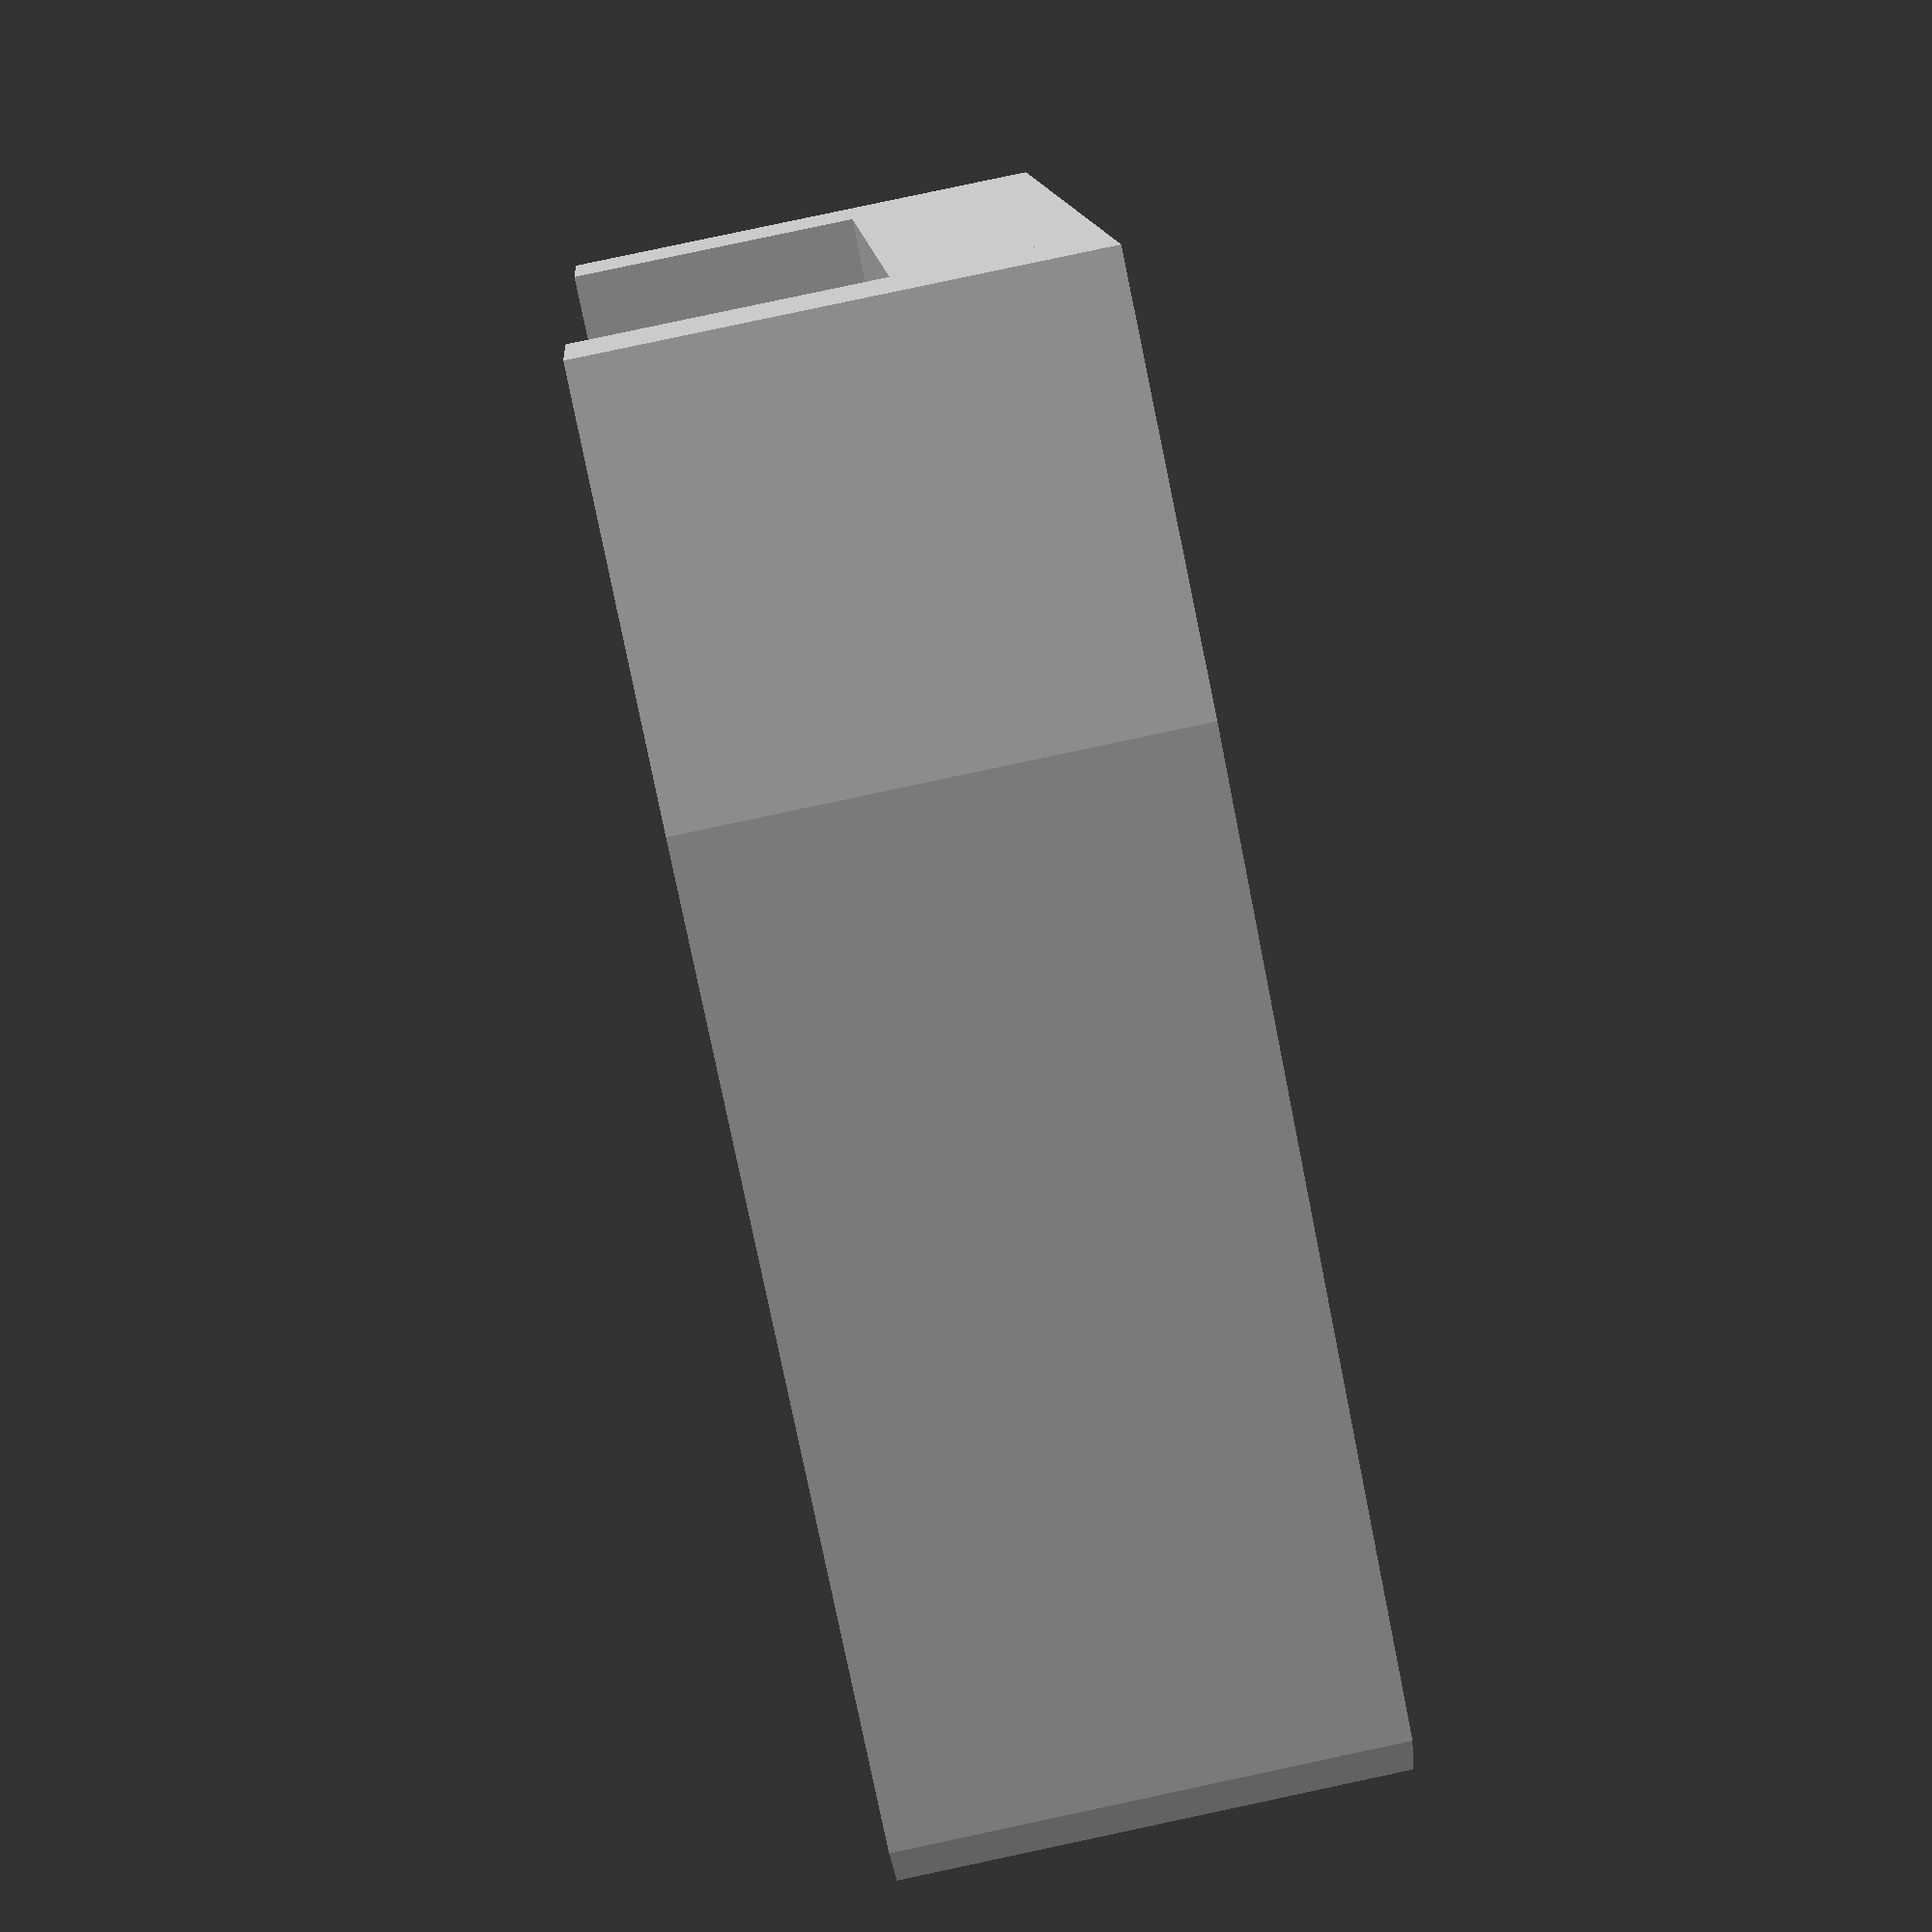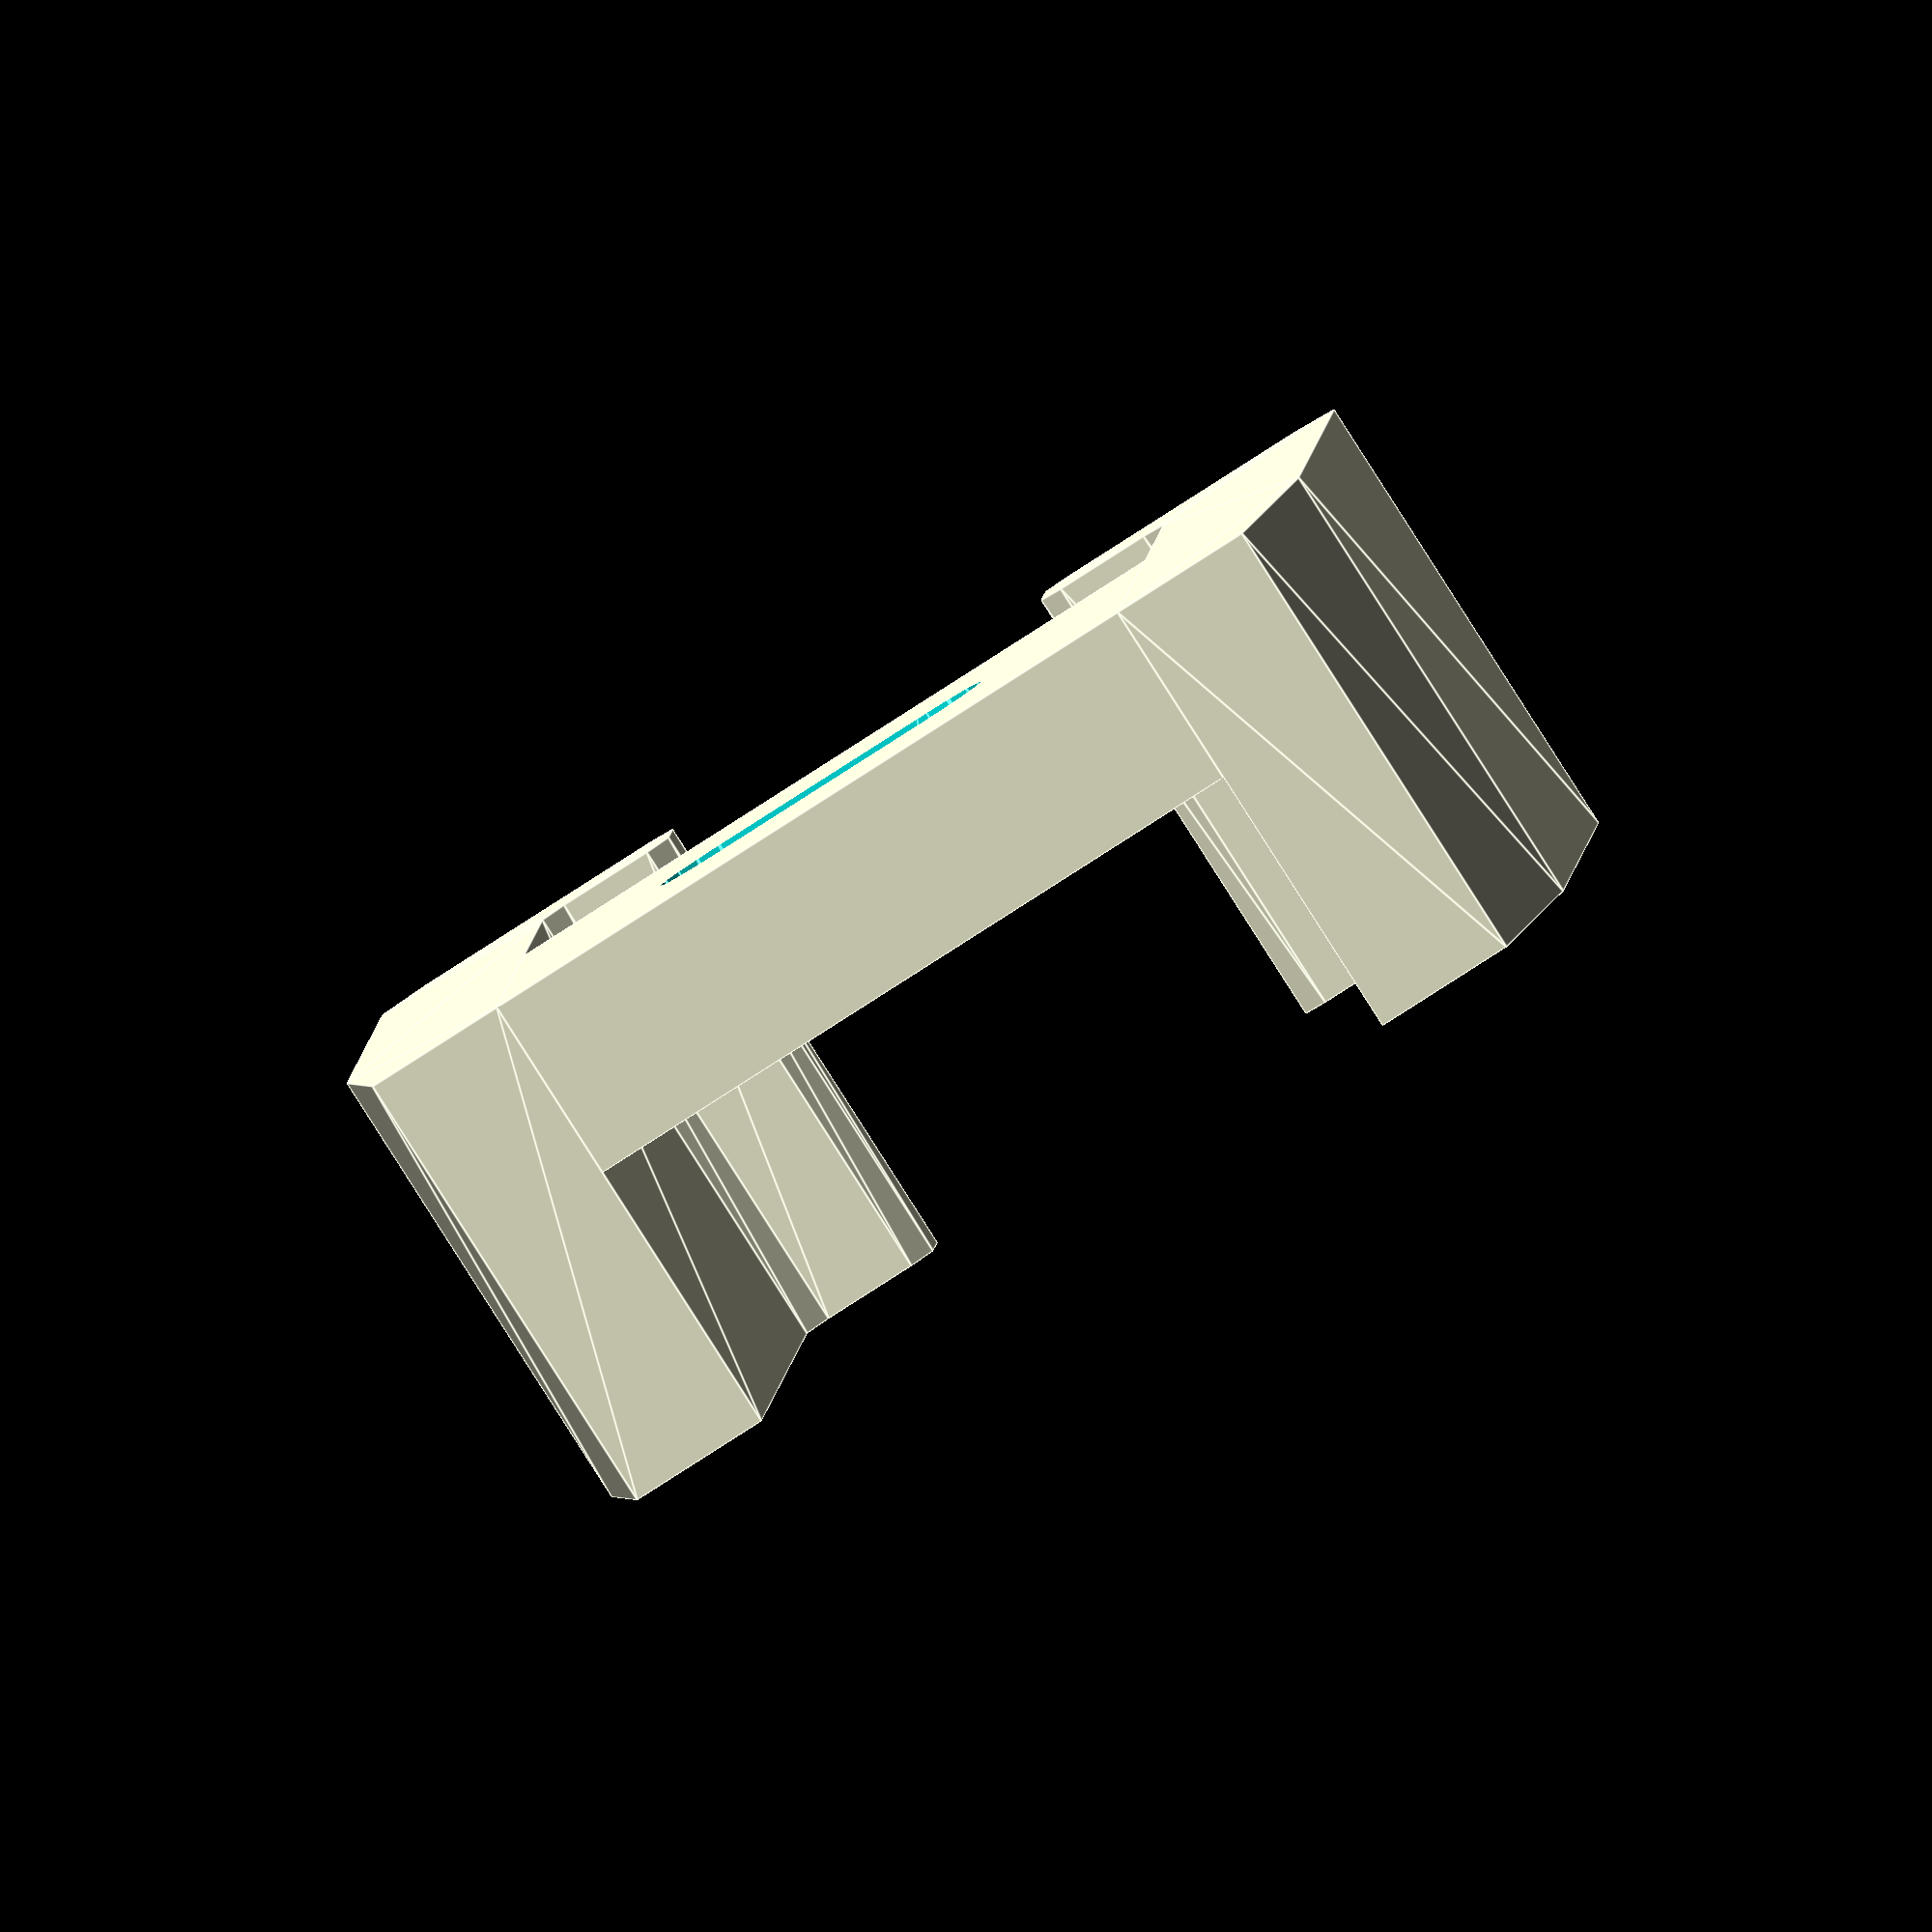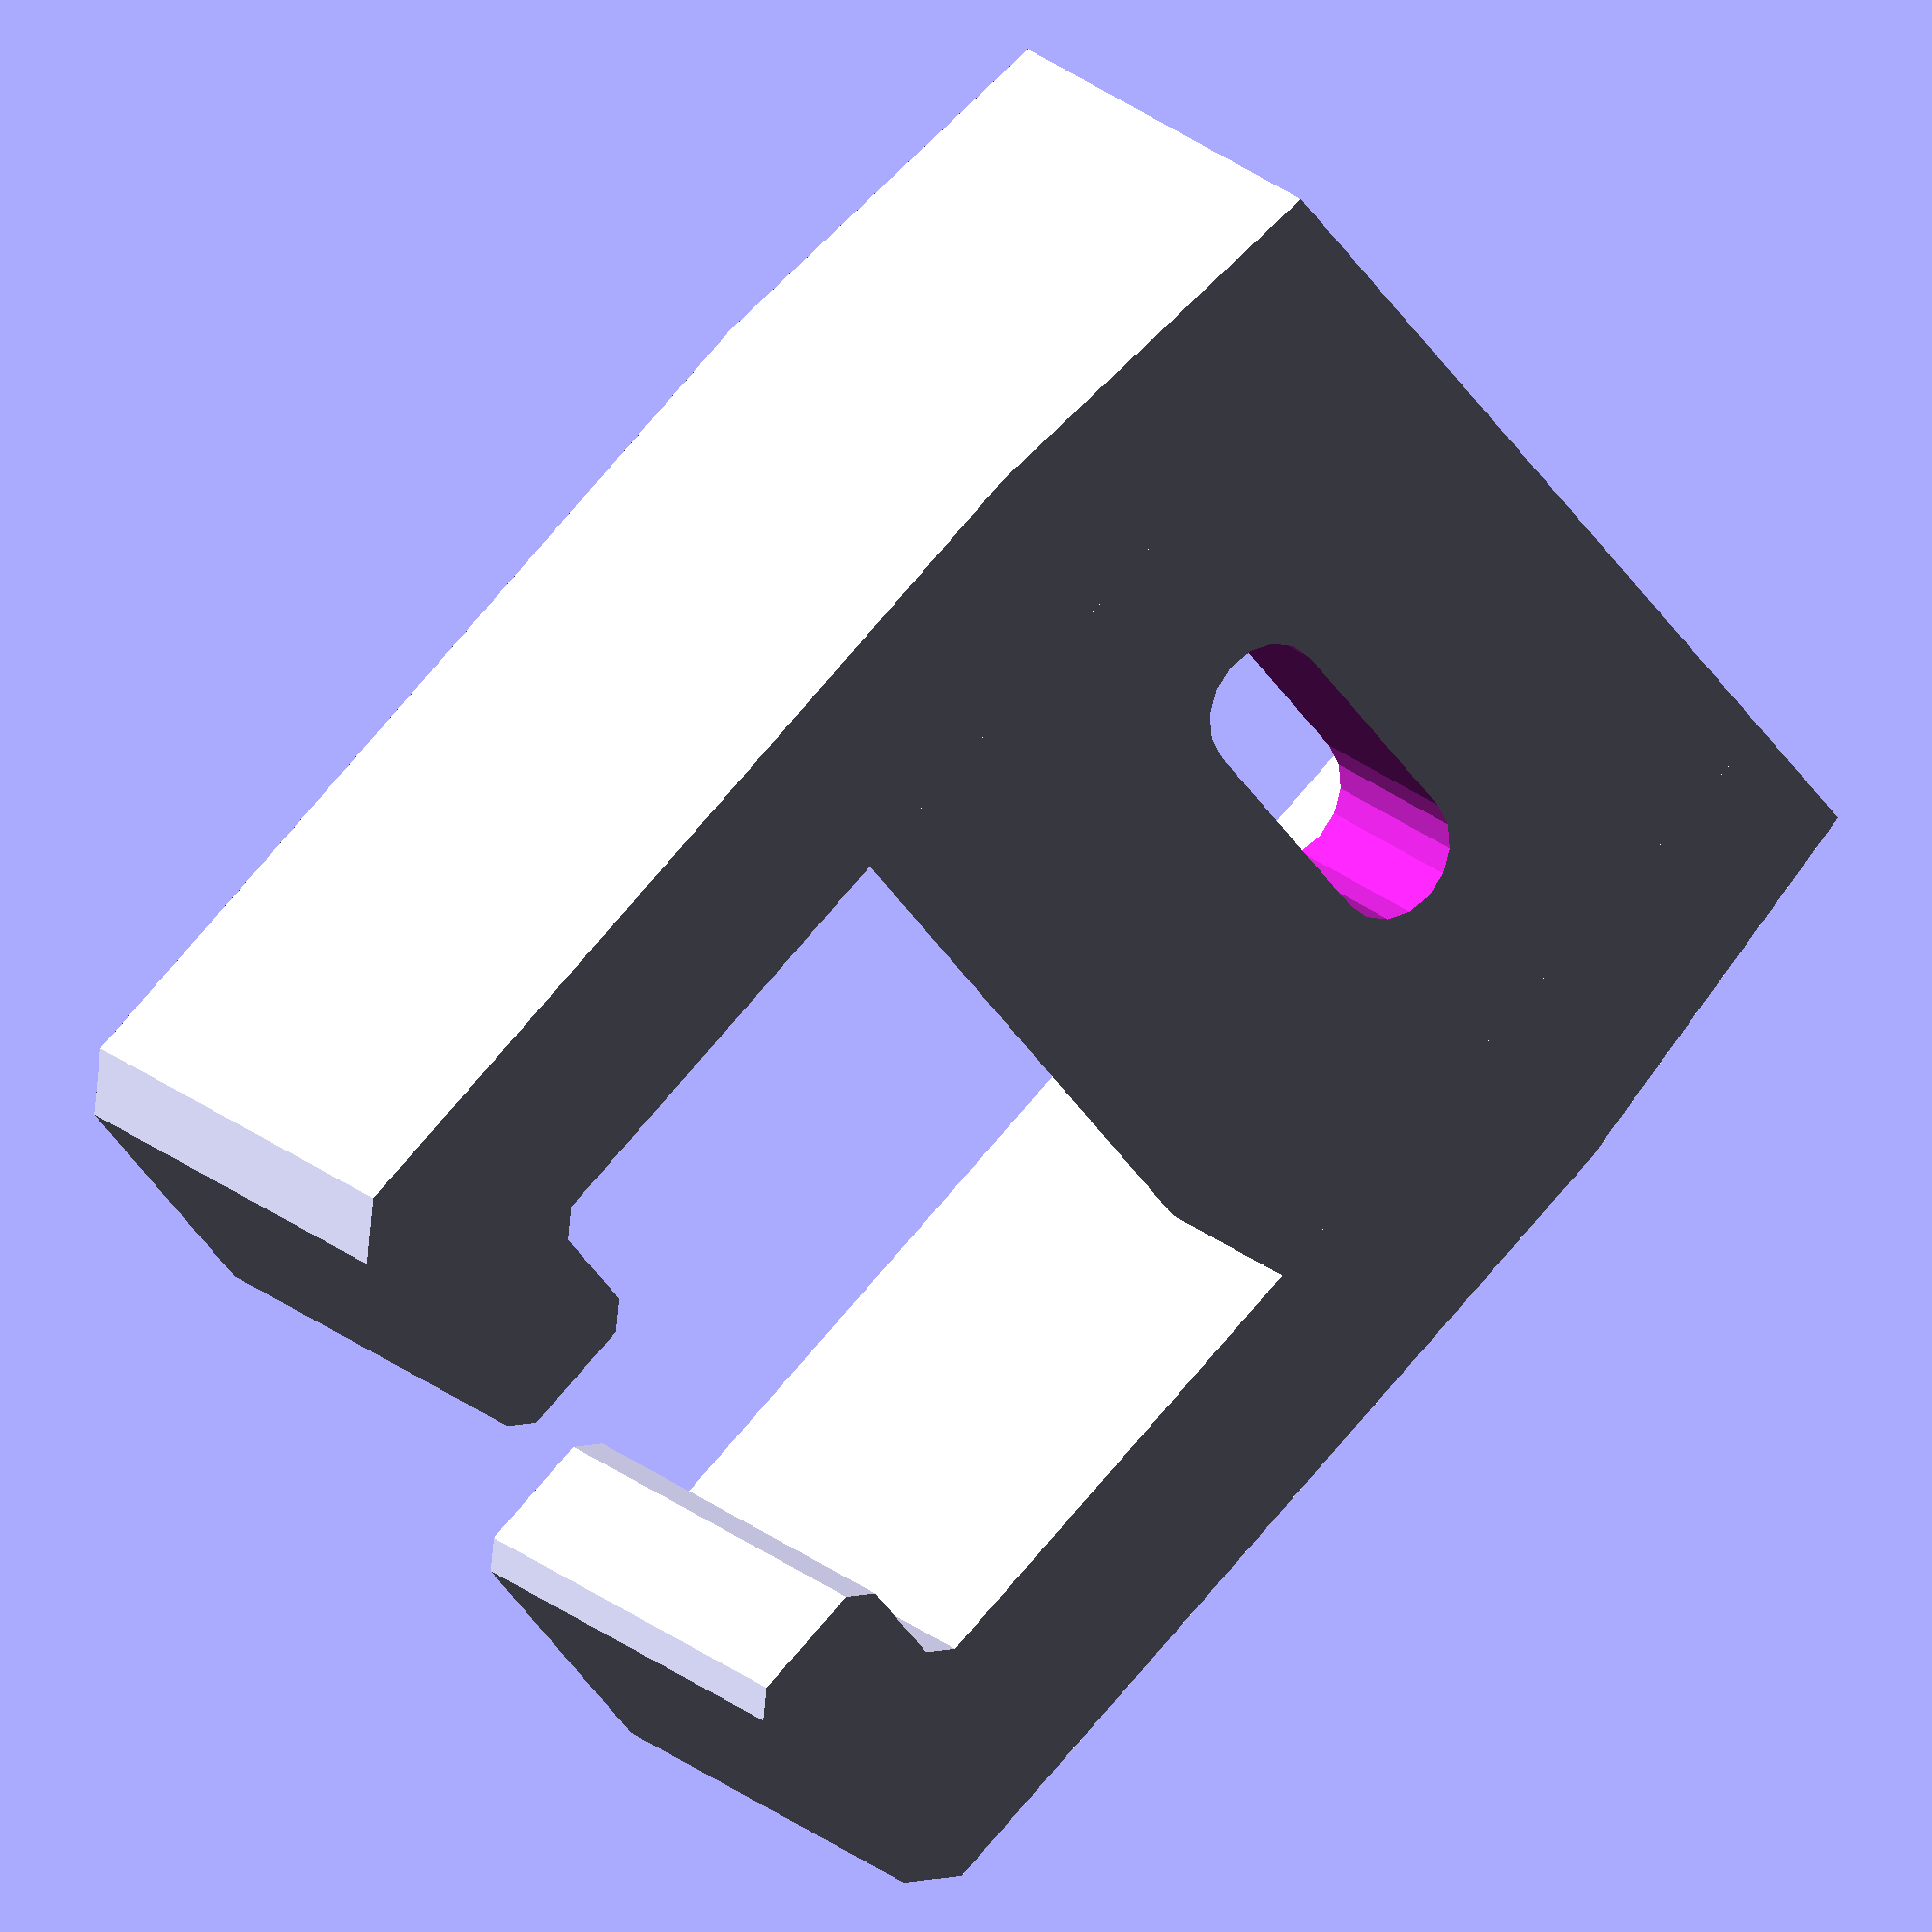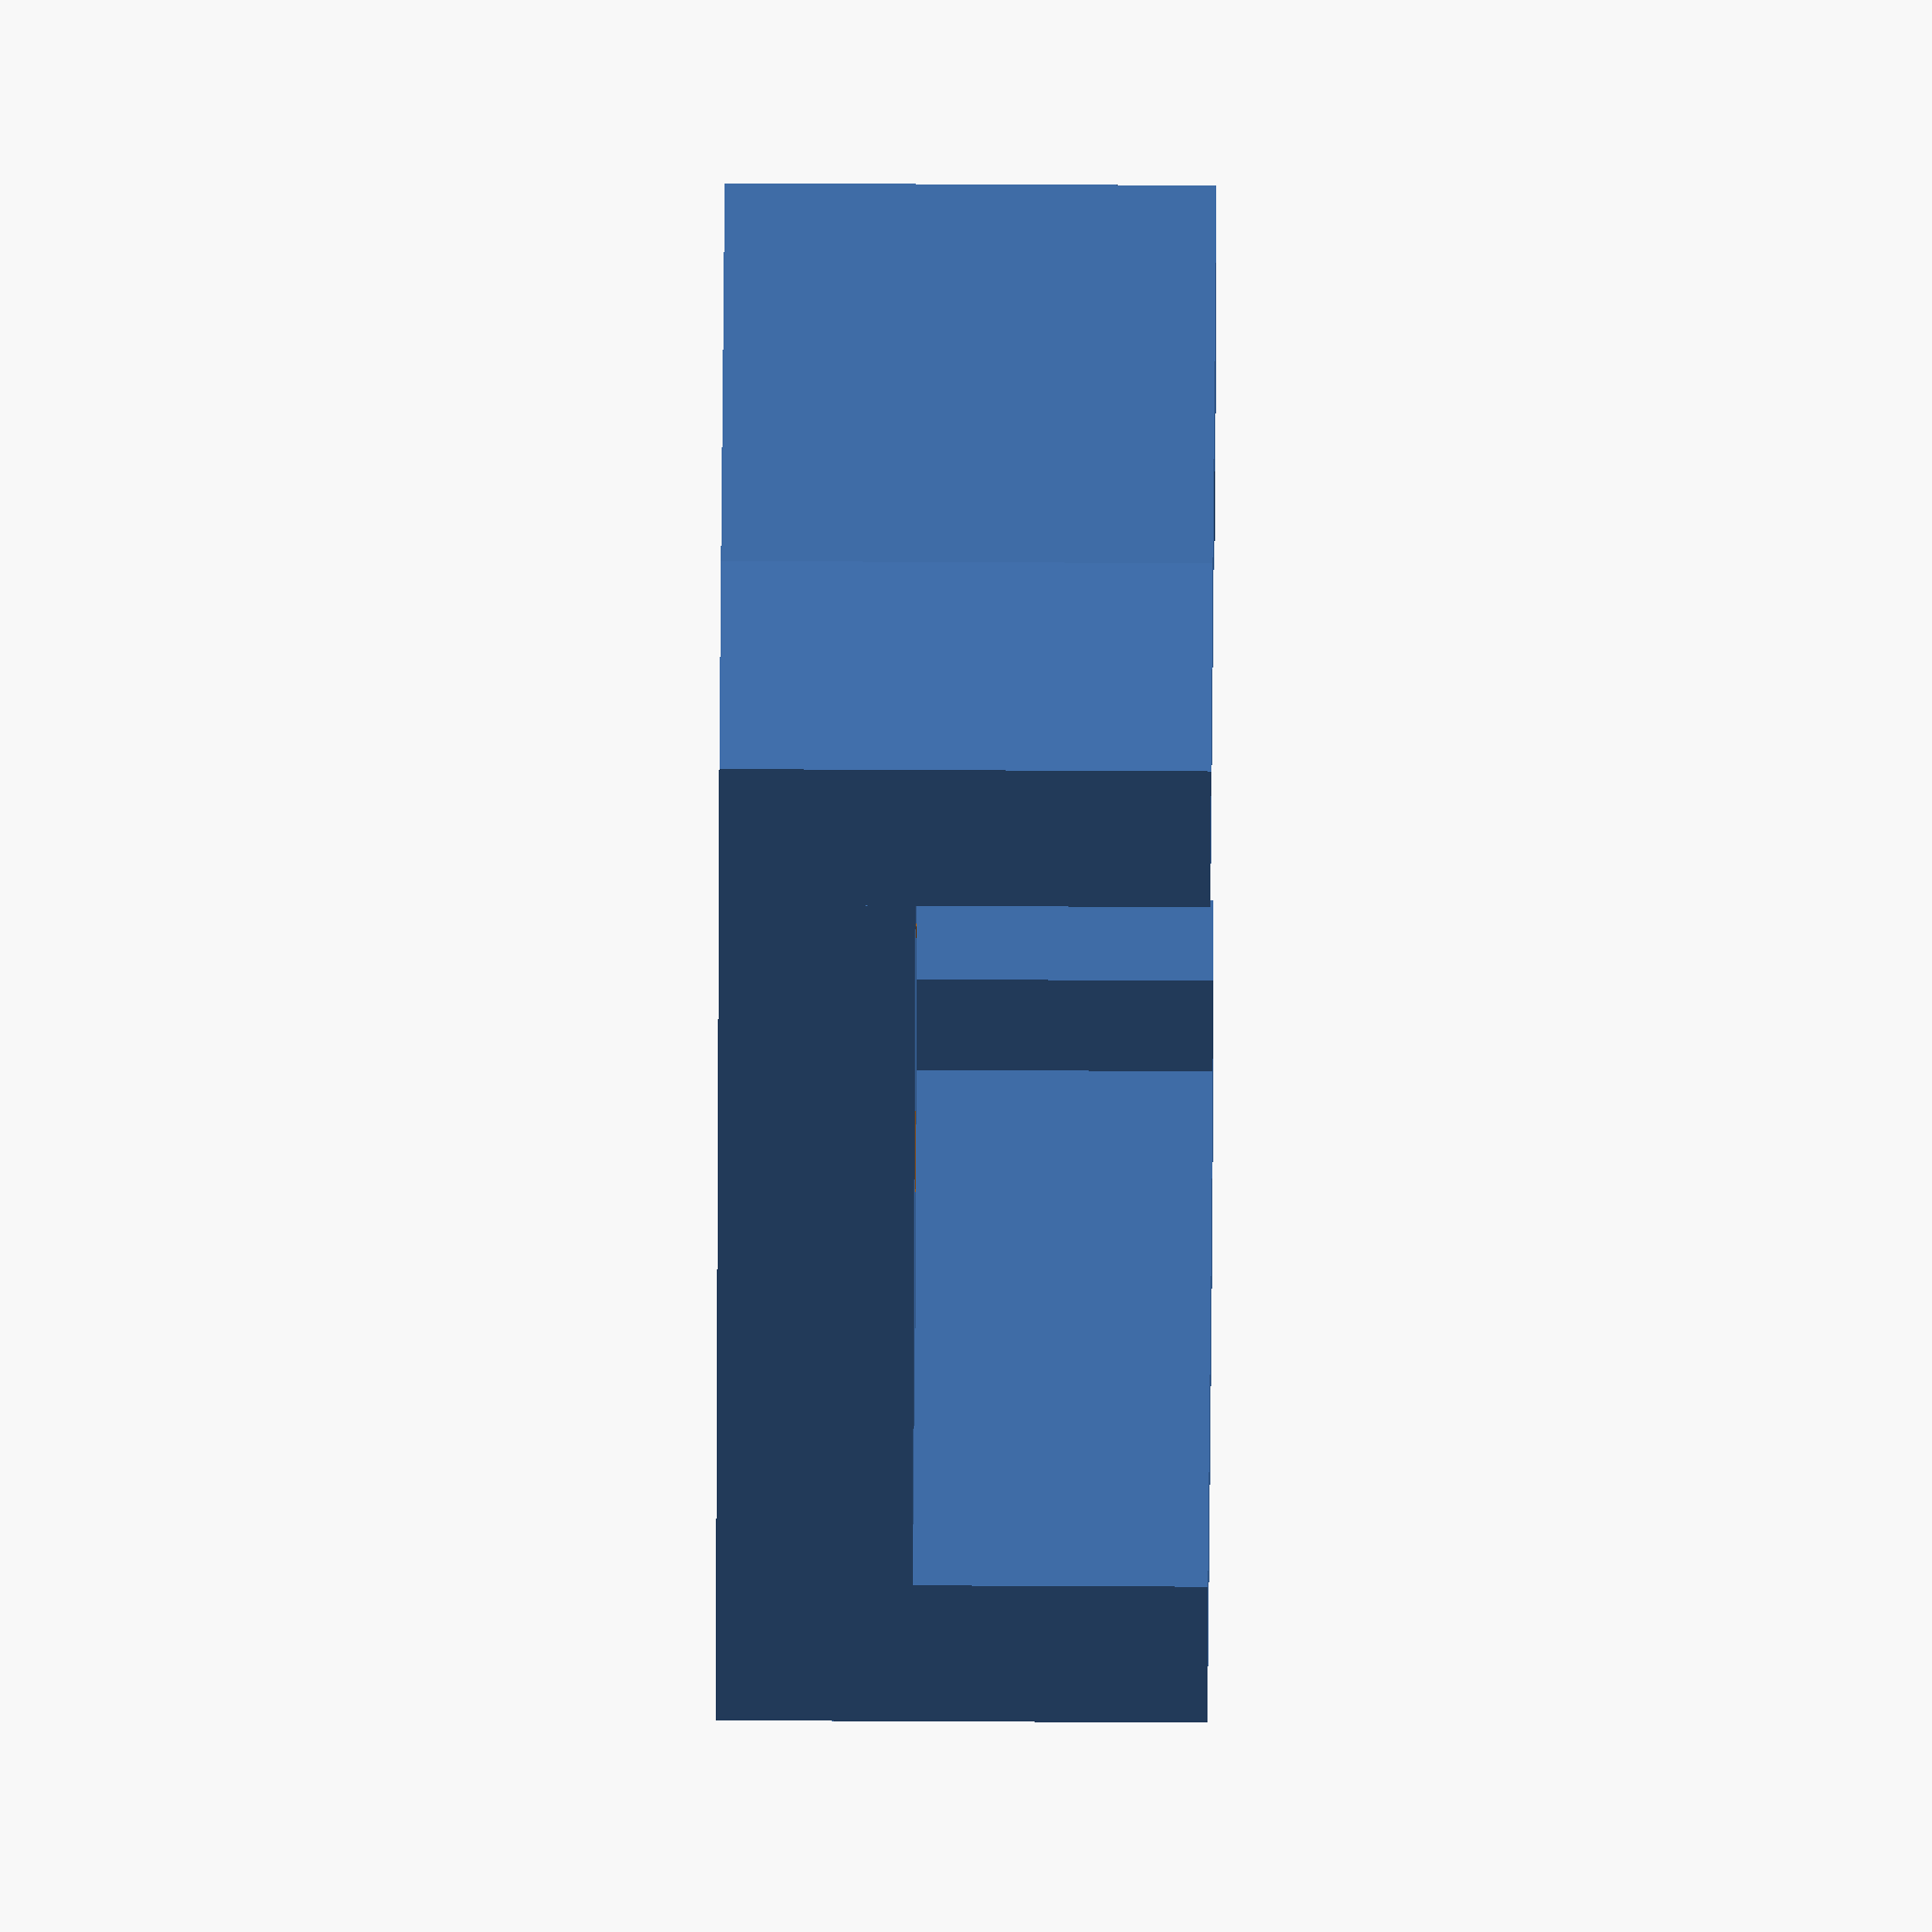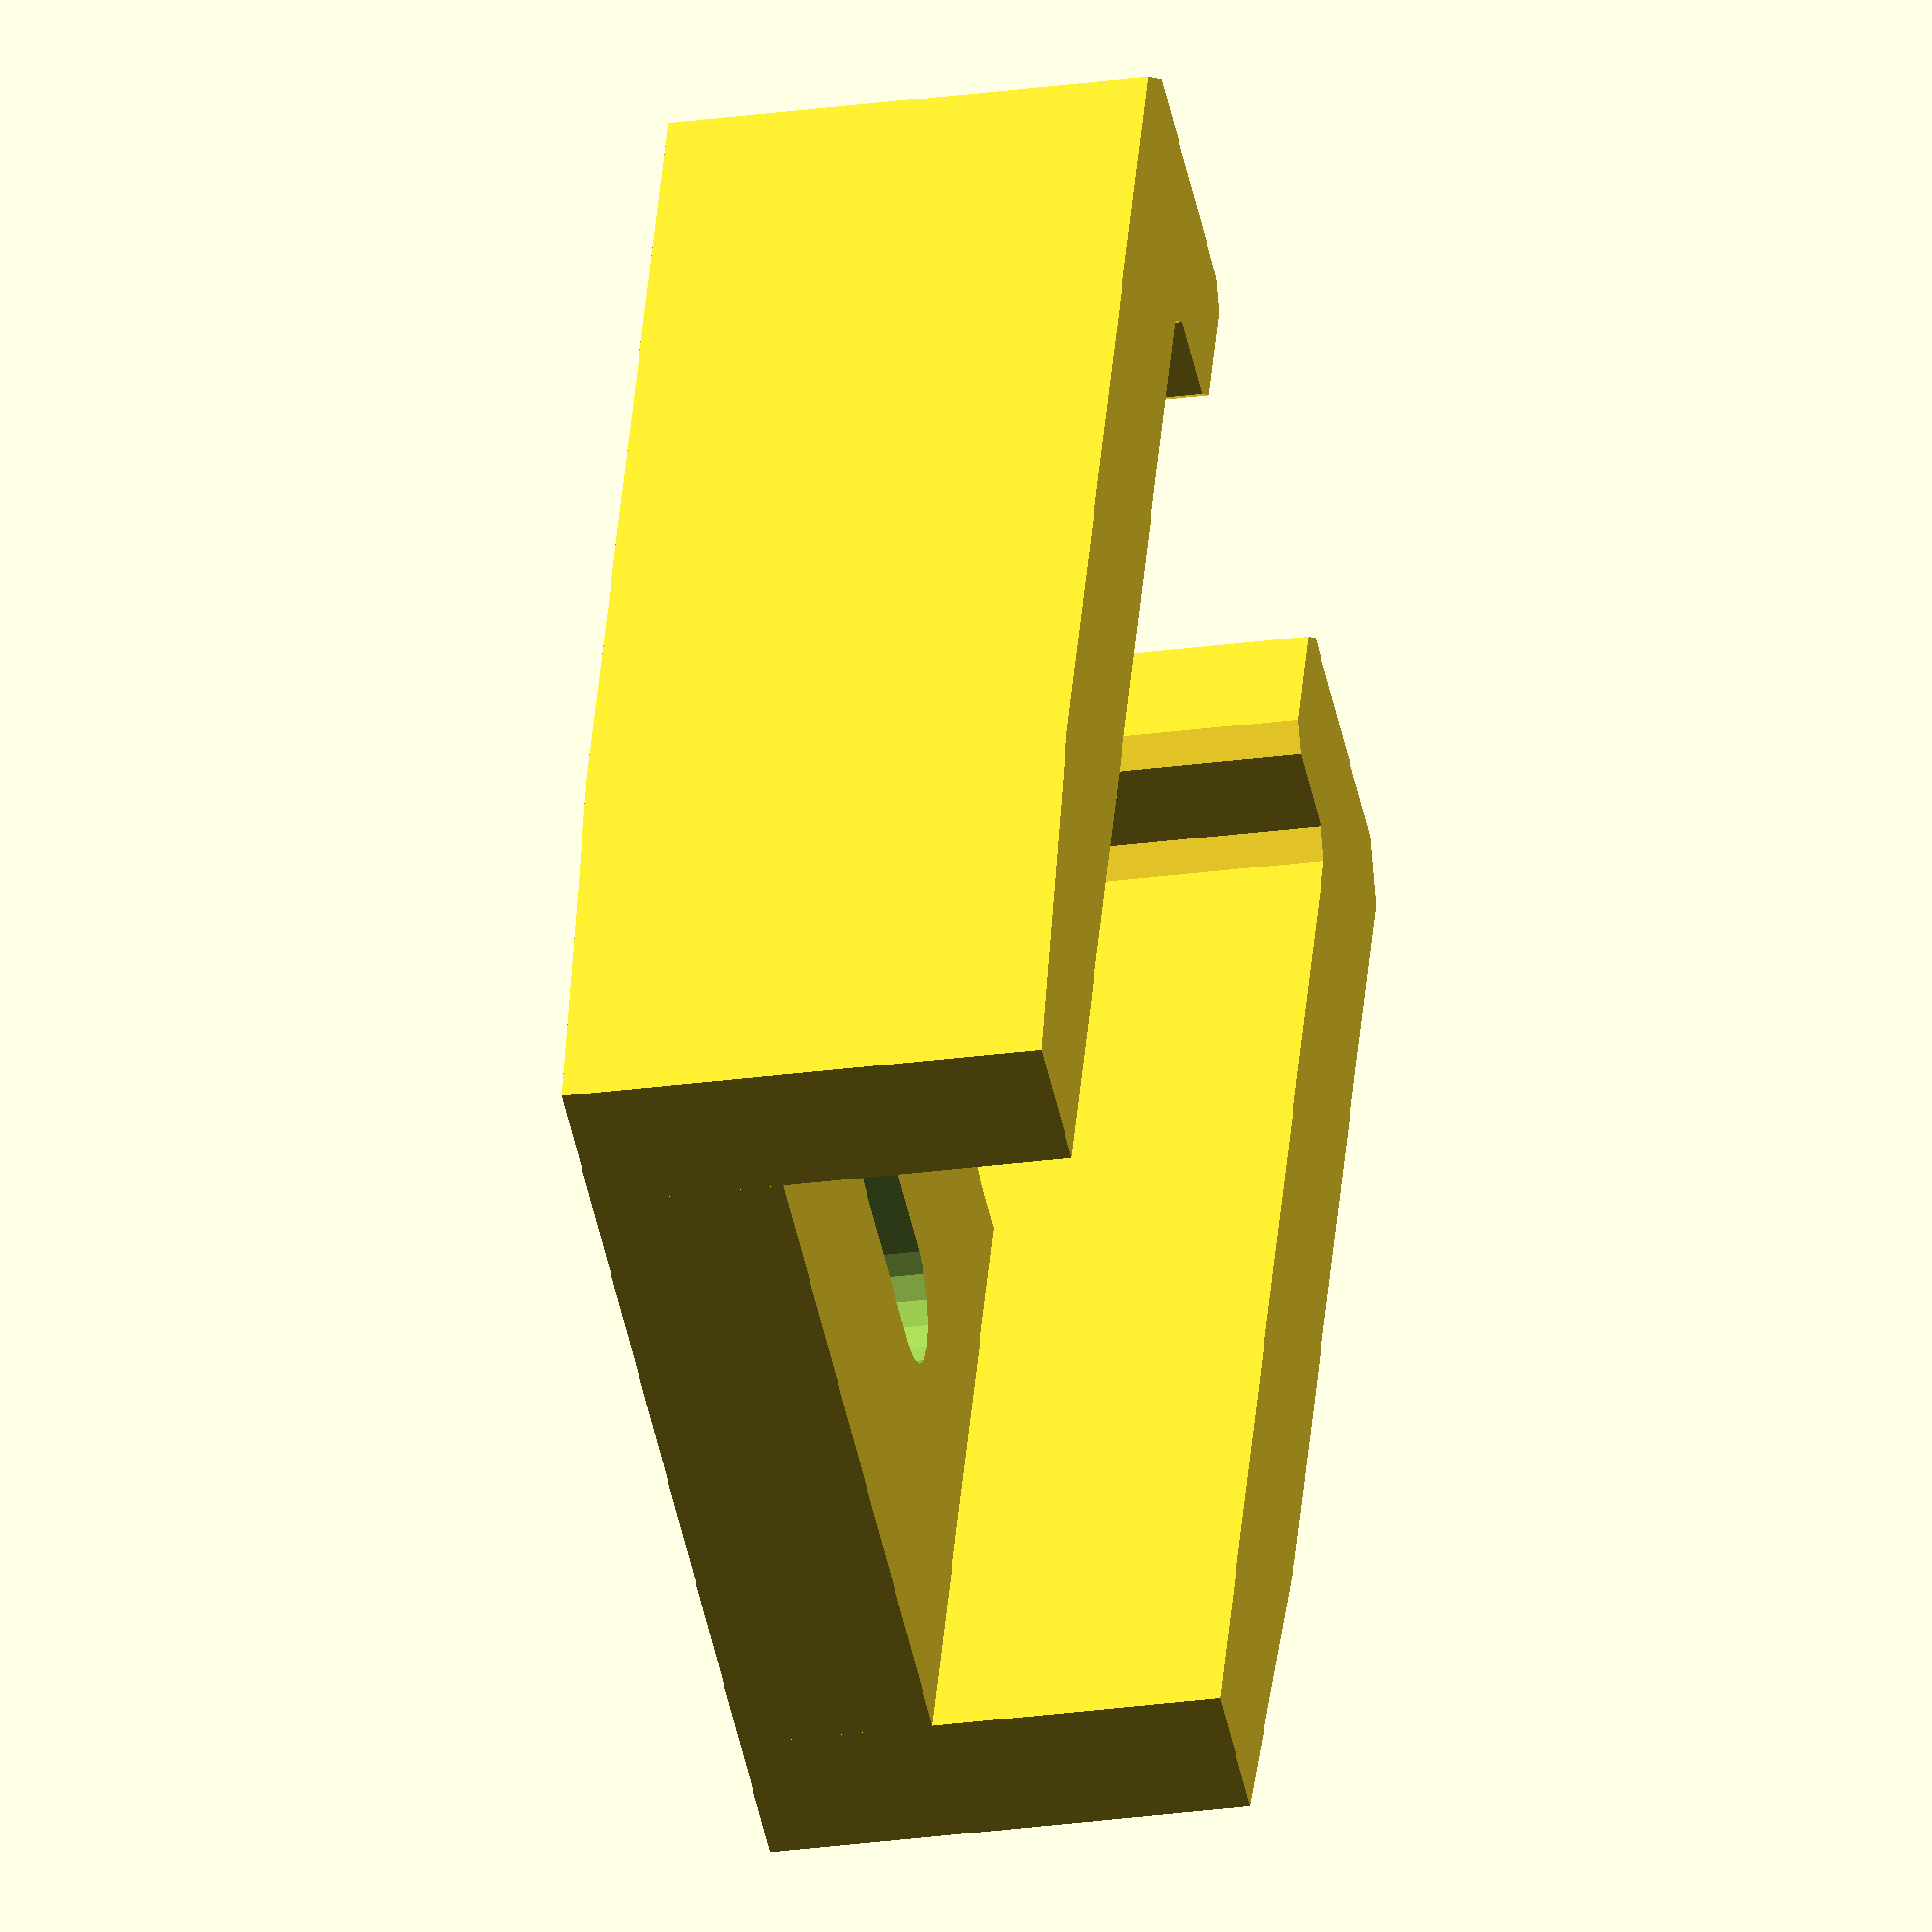
<openscad>
ep=8;       // épaisseur
diam=5.5;   // diamètre des trous
pro=30;     // profilé
lar=20;     // largeur
ch=2;       // chanfrein
ch2=1;      // chanfrein pointe
ra=7;       // largeur rainure
ra2=6;      // profondeur rainure
ob=10;      // entraxe trou oblong
ec=10;      // ecart entre les profilés

module patte () {
translate([-pro/2,0,0])
linear_extrude(height=lar, center=true, convexity=10)
  polygon([[0,-pro],[0,pro/2+ec-ra/2-ch2],[0+ch2,pro/2+ec-ra/2],[ra2-ch2,pro/2+ec-ra/2],[ra2,pro/2+ec-ra/2+ch2],[ra2,pro/2+ec+ra/2-ch2],[ra2-ch2,pro/2+ec+ra/2],[-ep+ch,pro/2+ec+ra/2],[-ep,pro/2+ec+ra/2-ch],[-ep,-pro/2+ch],[-ep+ch,-pro]]);
}

difference(){
  union(){
    patte();
    scale([-1,1,1]) patte();
    translate([-pro/2,-pro,-lar/2]) cube([pro, pro, ep]);
  }
  hull(){
    translate([ob/2,-pro/2,-lar/2-1]) cylinder(d=diam, h=lar+2, $fn=16);
    translate([-ob/2,-pro/2,-lar/2-1]) cylinder(d=diam, h=lar+2, $fn=16);
}
}
</openscad>
<views>
elev=275.9 azim=109.0 roll=78.0 proj=p view=wireframe
elev=87.3 azim=357.5 roll=212.6 proj=o view=edges
elev=338.5 azim=128.7 roll=146.3 proj=o view=solid
elev=294.2 azim=132.9 roll=270.3 proj=o view=wireframe
elev=205.4 azim=202.5 roll=257.4 proj=o view=solid
</views>
